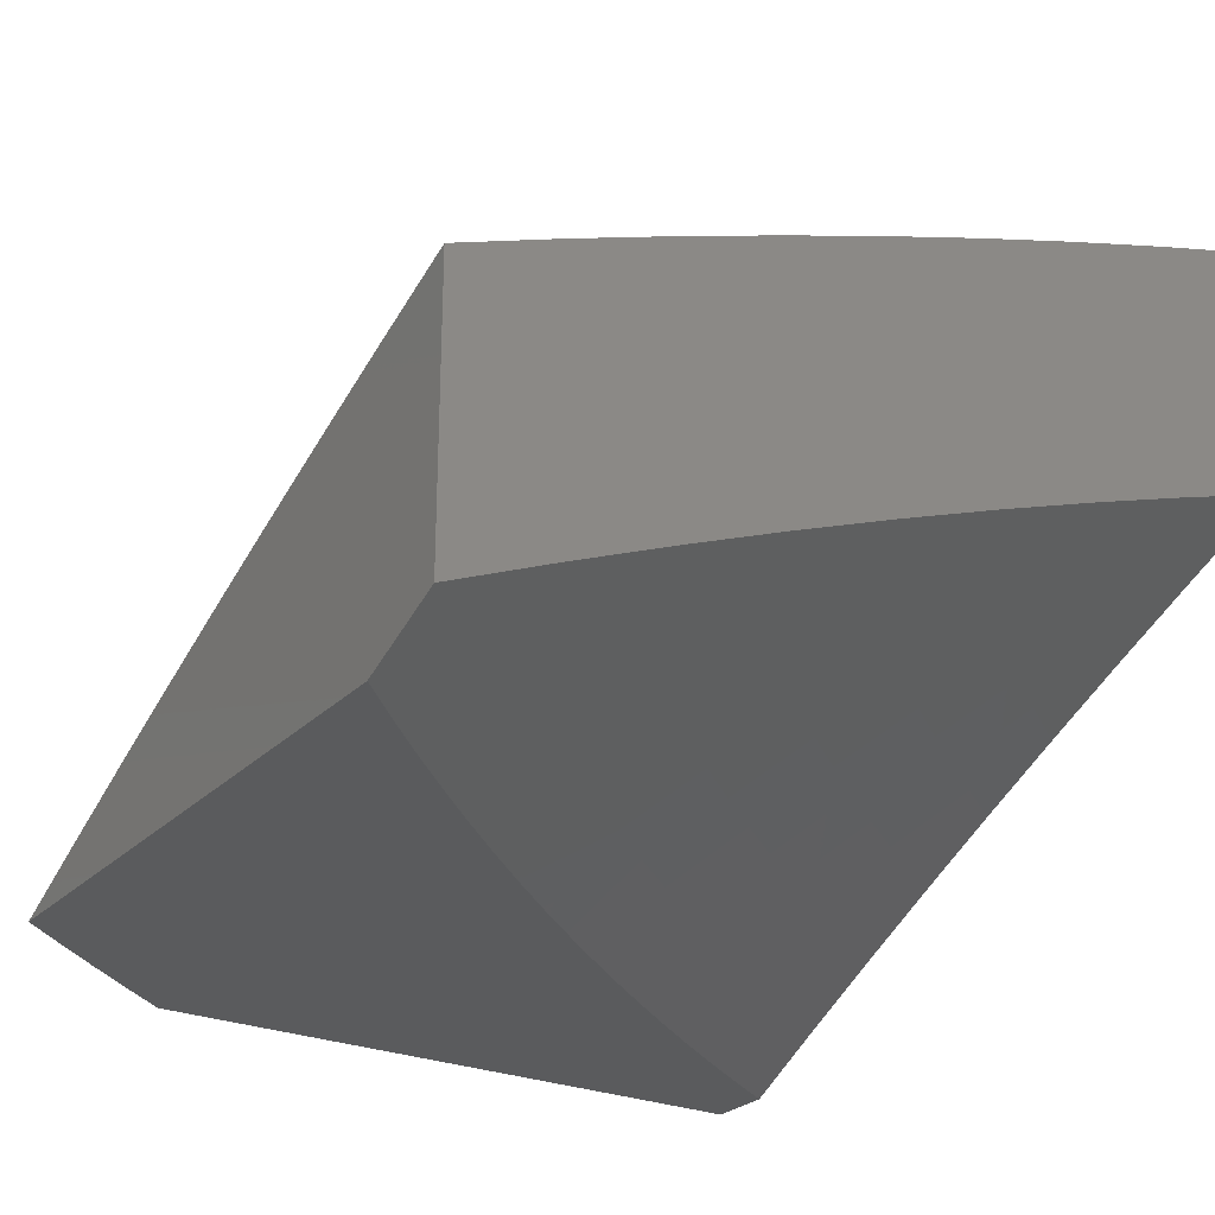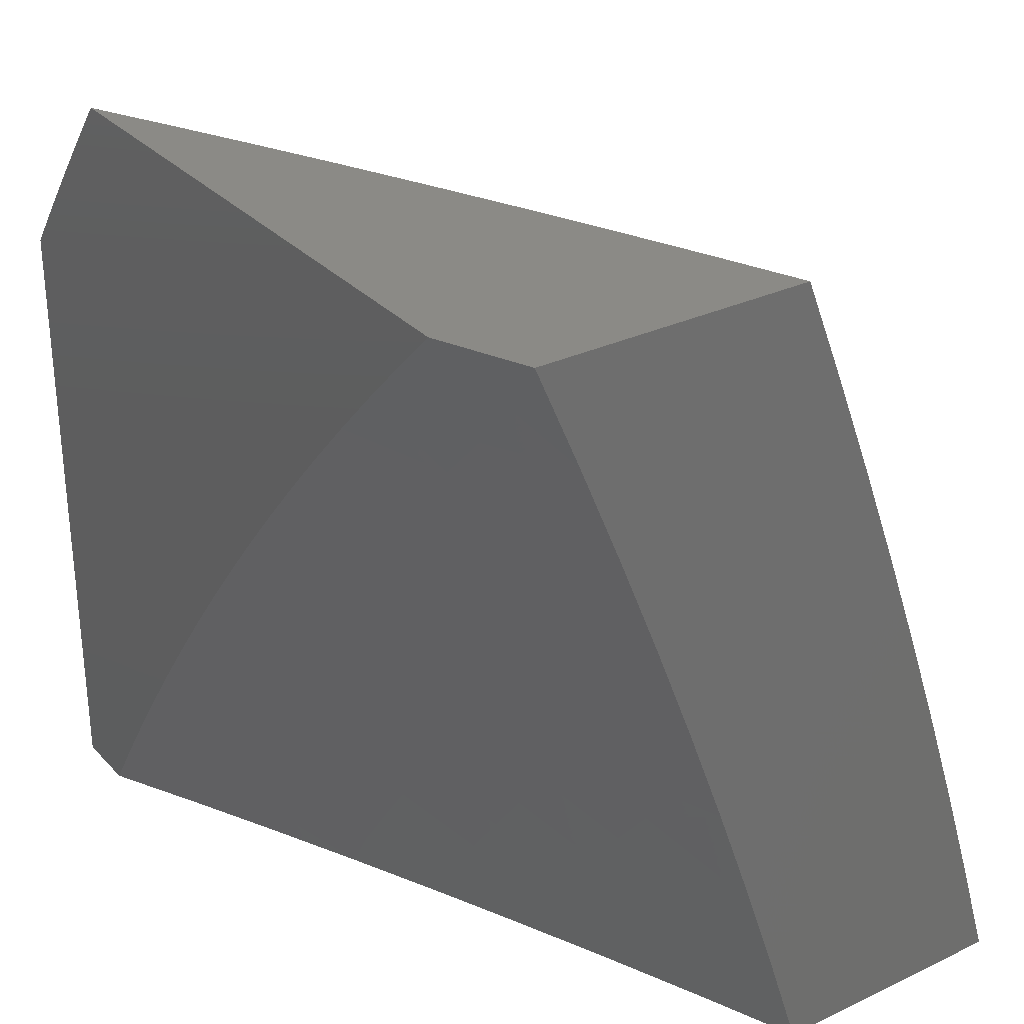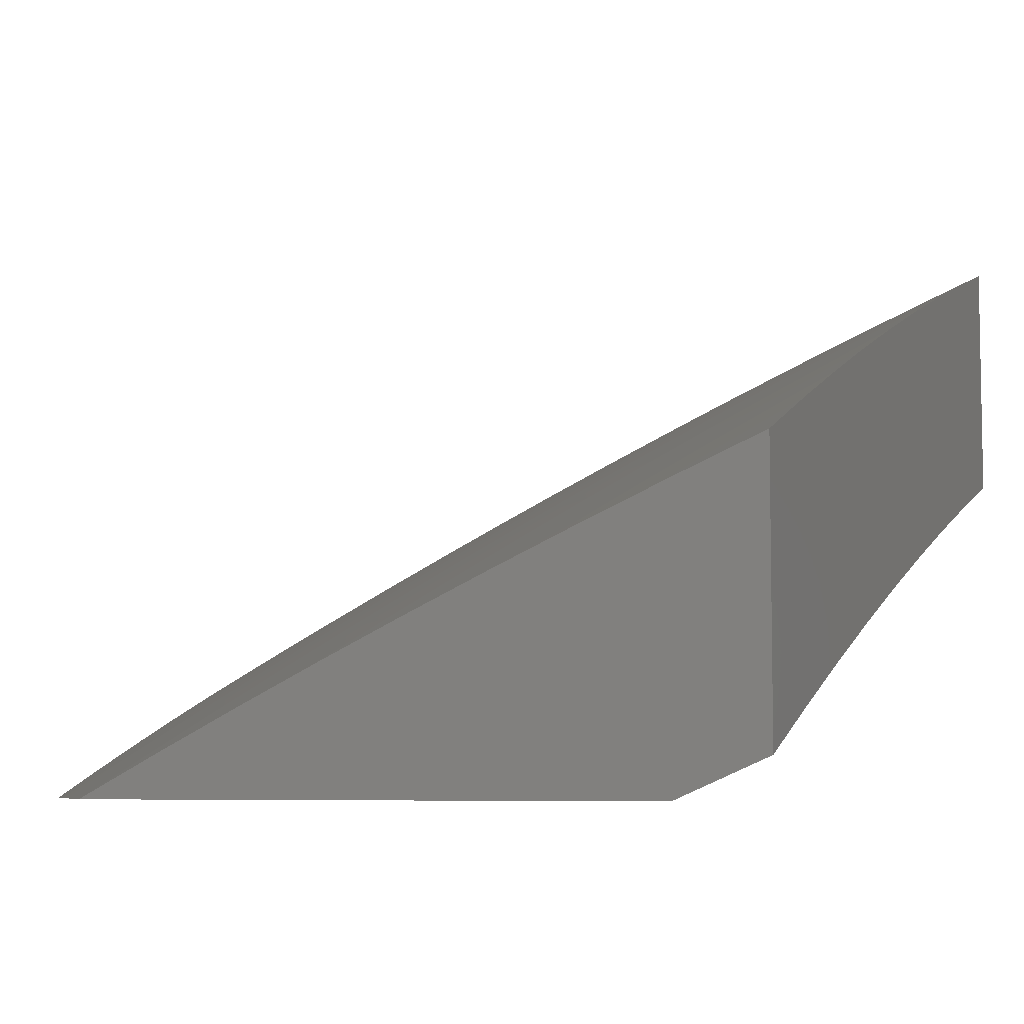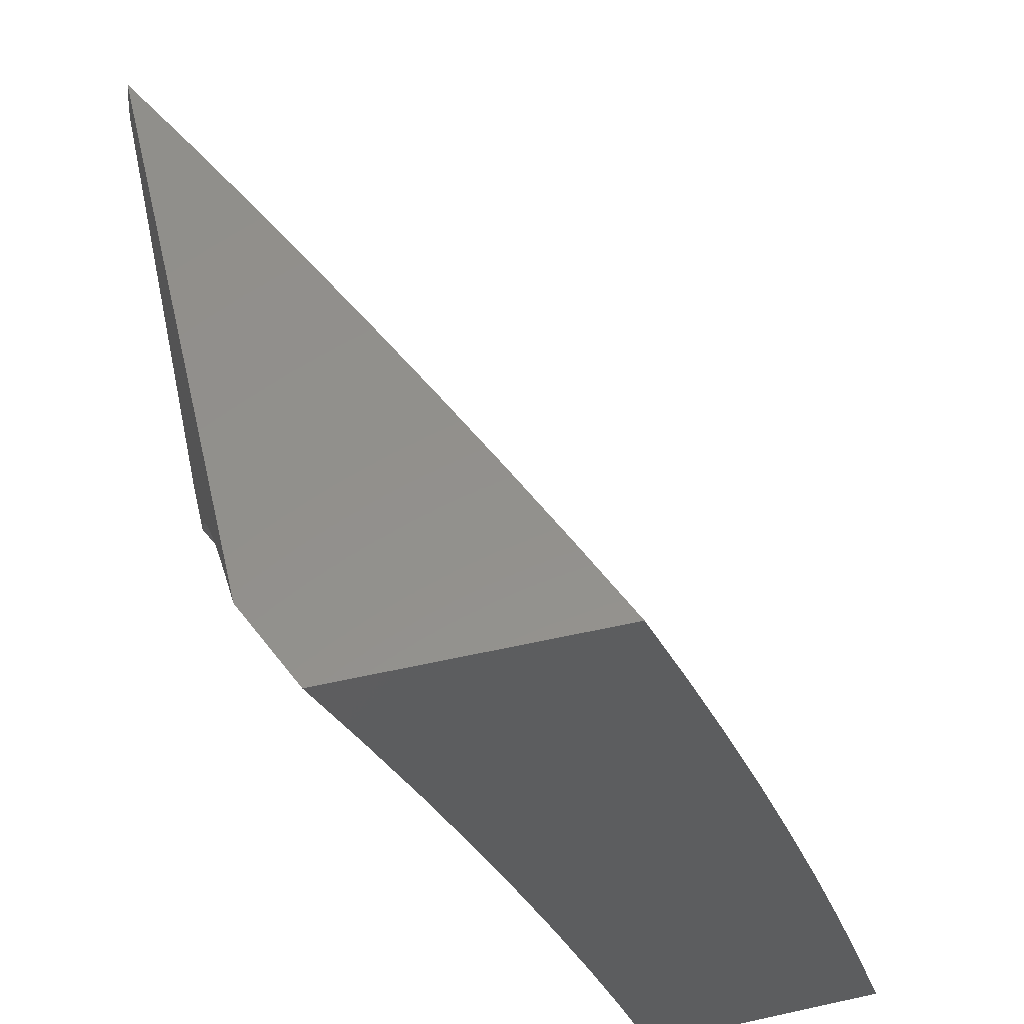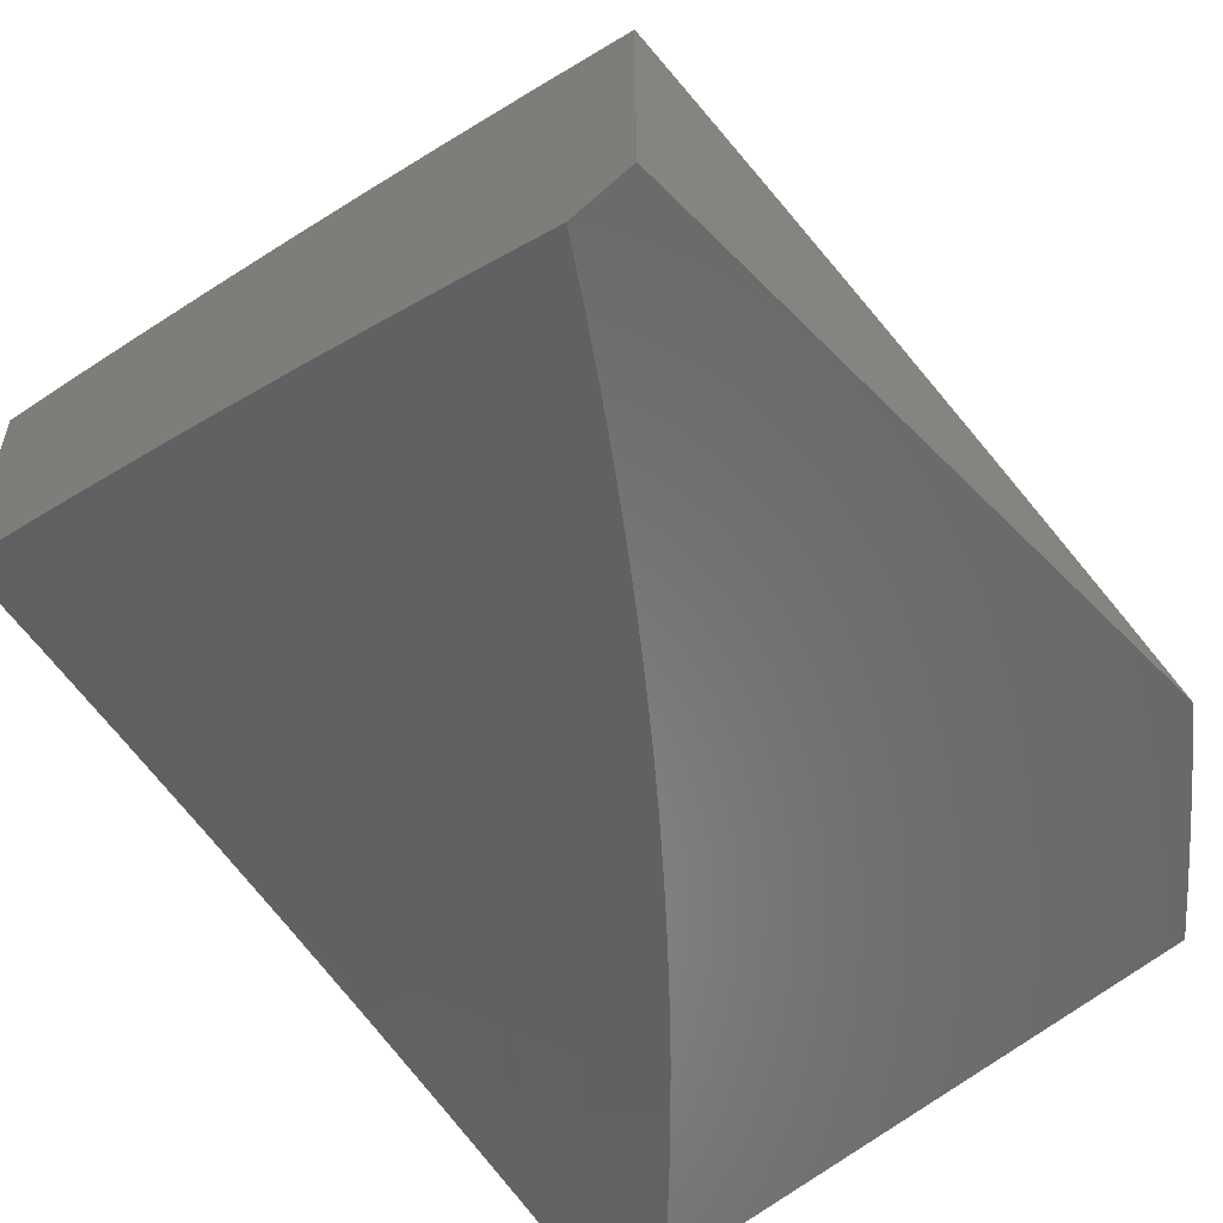
<metadata>
{"format":"stl","ext":"stl","renderer":"f3d","projection":"perspective","resolution":1024,"background":"white","views":[{"elev":-26.1,"azim":-123.5,"up":"+Z"},{"elev":30.4,"azim":-124.4,"up":"+Y"},{"elev":-6.4,"azim":-156.6,"up":"+Z"},{"elev":54.4,"azim":-103.2,"up":"+Y"},{"elev":-55.2,"azim":43.3,"up":"+Z"}]}
</metadata>
<code>
# stl→obj: 274 verts, 544 faces
v 4 4 10.05
v 4.108 4 10
v 4.049 3.929 10.06
v 4.165 3.943 10
v 4.109 3.869 10.06
v 4.221 3.885 10
v 4.167 3.809 10.06
v 4.277 3.827 10
v 4.225 3.747 10.06
v 4.332 3.768 10
v 4.282 3.685 10.06
v 4.386 3.708 10
v 4.338 3.622 10.06
v 4.439 3.647 10
v 4.393 3.558 10.06
v 4.491 3.585 10
v 4.447 3.493 10.06
v 4.542 3.523 10
v 4.5 3.428 10.06
v 4.592 3.46 10
v 4.552 3.362 10.06
v 4.642 3.396 10
v 4.603 3.295 10.06
v 4.69 3.332 10
v 4.652 3.227 10.06
v 4.738 3.267 10
v 4.701 3.159 10.06
v 4.785 3.201 10
v 4.748 3.091 10.06
v 4.83 3.135 10
v 4.795 3.022 10.06
v 4.875 3.068 10
v 4.806 3 10.06
v 4.919 3 10
v 4.693 3 10.11
v 4.67 3.04 10.11
v 4.579 3 10.17
v 4.624 3.107 10.11
v 4.546 3.055 10.17
v 4.499 3.121 10.17
v 4.422 3.068 10.22
v 4.451 3.187 10.17
v 4.375 3.132 10.22
v 4.402 3.251 10.17
v 4.327 3.195 10.22
v 4.352 3.315 10.17
v 4.277 3.258 10.22
v 4.301 3.378 10.17
v 4.227 3.32 10.22
v 4.249 3.441 10.17
v 4.176 3.382 10.22
v 4.195 3.503 10.17
v 4.124 3.443 10.22
v 4.141 3.564 10.17
v 4.071 3.503 10.22
v 4.086 3.624 10.17
v 4.016 3.562 10.22
v 4 3.63 10.2
v 4 3.505 10.25
v 4.052 3.382 10.27
v 4.103 3.323 10.27
v 4.153 3.262 10.27
v 4.203 3.201 10.27
v 4.251 3.14 10.27
v 4.299 3.077 10.27
v 4.345 3.014 10.27
v 4.349 3 10.28
v 4.465 3 10.22
v 4.469 3.003 10.22
v 4.233 3 10.33
v 4.222 3.022 10.33
v 4.117 3 10.38
v 4.175 3.084 10.33
v 4.099 3.027 10.38
v 4.128 3.144 10.33
v 4.052 3.087 10.38
v 4.079 3.204 10.33
v 4.005 3.146 10.38
v 4 3.254 10.34
v 4 3.127 10.38
v 4 3 10.43
v 4.03 3.263 10.33
v 4 3.38 10.3
v 4.03 3.683 10.17
v 4 3.754 10.15
v 4.099 3.746 10.11
v 4.041 3.806 10.11
v 4 3.877 10.1
v 4.156 3.686 10.11
v 4.212 3.624 10.11
v 4.267 3.562 10.11
v 4.321 3.499 10.11
v 4.374 3.436 10.11
v 4.426 3.371 10.11
v 4.477 3.306 10.11
v 4.527 3.241 10.11
v 4.576 3.175 10.11
v 4.127 3 10.68
v 4.053 3.063 10.69
v 4 3 10.73
v 4.006 3.125 10.69
v 4 3.127 10.69
v 4.069 3.174 10.65
v 4.02 3.236 10.65
v 4.133 3.224 10.6
v 4.083 3.287 10.6
v 4.196 3.273 10.56
v 4.145 3.337 10.56
v 4.259 3.322 10.52
v 4.207 3.387 10.52
v 4.321 3.371 10.48
v 4.269 3.437 10.48
v 4.384 3.419 10.43
v 4.331 3.486 10.43
v 4.446 3.468 10.39
v 4.392 3.536 10.39
v 4.508 3.517 10.34
v 4.454 3.585 10.34
v 4.57 3.565 10.29
v 4.515 3.634 10.29
v 4.632 3.613 10.25
v 4.576 3.684 10.25
v 4.693 3.661 10.2
v 4.637 3.732 10.2
v 4.754 3.709 10.15
v 4.697 3.781 10.15
v 4.815 3.756 10.1
v 4.757 3.83 10.1
v 4.876 3.804 10.05
v 4.817 3.878 10.05
v 4.91 3.885 10
v 4.863 3.943 10
v 4.165 3.048 10.65
v 4.254 3 10.62
v 4.229 3.096 10.6
v 4.276 3.031 10.6
v 4.341 3.077 10.56
v 4.38 3 10.57
v 4.388 3.01 10.56
v 4.506 3 10.51
v 4.454 3.055 10.52
v 4.519 3.1 10.48
v 4.407 3.123 10.52
v 4.471 3.169 10.48
v 4.358 3.19 10.52
v 4.422 3.237 10.48
v 4.309 3.256 10.52
v 4.372 3.304 10.48
v 4.566 3.031 10.48
v 4.63 3 10.45
v 4.632 3.075 10.43
v 4.678 3.004 10.43
v 4.745 3.047 10.39
v 4.754 3 10.4
v 4.858 3.016 10.34
v 4.878 3 10.33
v 4.924 3.057 10.29
v 5 3 10.27
v 5 3.097 10.24
v 4.991 3.098 10.25
v 5 3.194 10.21
v 4.943 3.174 10.25
v 4.894 3.249 10.25
v 4.829 3.205 10.29
v 4.78 3.279 10.29
v 4.715 3.234 10.34
v 4.665 3.306 10.34
v 4.601 3.26 10.39
v 4.55 3.33 10.39
v 4.486 3.284 10.43
v 4.436 3.352 10.43
v 4.959 3.292 10.2
v 5 3.291 10.18
v 5 3.387 10.14
v 5 3.483 10.11
v 4.972 3.411 10.15
v 4.908 3.367 10.2
v 4.844 3.323 10.25
v 5 3.578 10.07
v 4.983 3.531 10.1
v 4.92 3.486 10.15
v 4.856 3.442 10.2
v 4.793 3.397 10.25
v 4.729 3.351 10.29
v 5 3.673 10.04
v 4.99 3.652 10.05
v 4.928 3.607 10.1
v 4.866 3.561 10.15
v 4.803 3.515 10.2
v 4.74 3.469 10.25
v 4.677 3.423 10.29
v 4.614 3.377 10.34
v 4.934 3.728 10.05
v 5 3.768 10
v 4.955 3.827 10
v 4.757 3.951 10.05
v 4.816 4 10
v 4.716 4 10.05
v 4.615 4 10.1
v 4.637 3.974 10.1
v 4.698 3.902 10.1
v 4.514 4 10.15
v 4.518 3.993 10.15
v 4.579 3.924 10.15
v 4.639 3.852 10.15
v 4.46 3.942 10.2
v 4.412 4 10.2
v 4.401 3.89 10.25
v 4.341 3.958 10.25
v 4.283 3.905 10.29
v 4.31 4 10.24
v 4.223 3.97 10.29
v 4.207 4 10.29
v 4.165 3.917 10.34
v 4.104 4 10.33
v 4.105 3.98 10.34
v 4 4 10.38
v 4.048 3.925 10.39
v 4 3.877 10.42
v 4.108 3.863 10.39
v 4.05 3.808 10.43
v 4.167 3.799 10.39
v 4.109 3.746 10.43
v 4.225 3.734 10.39
v 4.166 3.682 10.43
v 4.282 3.669 10.39
v 4.222 3.618 10.43
v 4.277 3.552 10.43
v 4.216 3.502 10.48
v 4 3.753 10.47
v 4.05 3.692 10.48
v 4 3.629 10.52
v 4.106 3.63 10.48
v 4.047 3.577 10.52
v 4.162 3.566 10.48
v 4.101 3.514 10.52
v 4.155 3.451 10.52
v 4.093 3.4 10.56
v 4 3.504 10.56
v 4.041 3.462 10.56
v 4 3.379 10.61
v 4.032 3.349 10.6
v 4 3.253 10.65
v 4.872 3.682 10.1
v 4.811 3.635 10.15
v 4.749 3.589 10.2
v 4.687 3.542 10.25
v 4.624 3.494 10.29
v 4.562 3.447 10.34
v 4.499 3.4 10.39
v 4.245 3.208 10.56
v 4.294 3.143 10.56
v 4.182 3.16 10.6
v 4.118 3.112 10.65
v 4.536 3.215 10.43
v 4.585 3.145 10.43
v 4.65 3.19 10.39
v 4.764 3.162 10.34
v 4.877 3.132 10.29
v 4.698 3.118 10.39
v 4.811 3.089 10.34
v 4.579 3.803 10.2
v 4.519 3.753 10.25
v 4.459 3.703 10.29
v 4.398 3.653 10.34
v 4.338 3.603 10.39
v 4.52 3.873 10.2
v 4.461 3.822 10.25
v 4.401 3.771 10.29
v 4.342 3.72 10.34
v 4.343 3.839 10.29
v 4.284 3.787 10.34
v 4.225 3.852 10.34
v 5 3 10
f 1 2 3
f 3 2 4
f 3 4 5
f 5 4 6
f 5 6 7
f 7 6 8
f 7 8 9
f 9 8 10
f 9 10 11
f 11 10 12
f 11 12 13
f 13 12 14
f 13 14 15
f 15 14 16
f 15 16 17
f 17 16 18
f 17 18 19
f 19 18 20
f 19 20 21
f 21 20 22
f 21 22 23
f 23 22 24
f 23 24 25
f 25 24 26
f 25 26 27
f 27 26 28
f 27 28 29
f 29 28 30
f 29 30 31
f 31 30 32
f 31 32 33
f 33 32 34
f 33 35 31
f 31 35 29
f 29 35 36
f 36 35 37
f 36 37 38
f 38 37 39
f 38 39 40
f 40 39 41
f 40 41 42
f 42 41 43
f 42 43 44
f 44 43 45
f 44 45 46
f 46 45 47
f 46 47 48
f 48 47 49
f 48 49 50
f 50 49 51
f 50 51 52
f 52 51 53
f 52 53 54
f 54 53 55
f 54 55 56
f 56 55 57
f 56 57 58
f 58 57 59
f 59 57 55
f 59 55 60
f 60 55 53
f 60 53 61
f 61 53 51
f 61 51 62
f 62 51 49
f 62 49 63
f 63 49 47
f 63 47 64
f 64 47 45
f 64 45 65
f 65 45 43
f 65 43 66
f 66 43 41
f 66 41 67
f 67 41 68
f 68 41 69
f 68 69 37
f 37 69 39
f 67 70 66
f 66 70 65
f 65 70 71
f 71 70 72
f 71 72 73
f 73 72 74
f 73 74 75
f 75 74 76
f 75 76 77
f 77 76 78
f 77 78 79
f 79 78 80
f 80 78 76
f 80 76 81
f 81 76 74
f 81 74 72
f 77 79 82
f 82 79 83
f 82 83 61
f 61 83 60
f 83 59 60
f 56 58 84
f 84 58 85
f 84 85 86
f 86 85 87
f 86 87 5
f 5 87 88
f 5 88 3
f 3 88 1
f 85 88 87
f 5 7 86
f 86 7 89
f 86 89 56
f 56 89 54
f 56 84 86
f 7 9 89
f 89 9 90
f 89 90 54
f 54 90 52
f 9 11 90
f 90 11 91
f 90 91 52
f 52 91 50
f 11 13 91
f 91 13 92
f 91 92 50
f 50 92 48
f 13 15 92
f 92 15 93
f 92 93 48
f 48 93 46
f 77 82 61
f 77 61 62
f 15 17 93
f 93 17 94
f 93 94 46
f 46 94 44
f 75 77 62
f 75 62 63
f 17 19 94
f 94 19 95
f 94 95 44
f 44 95 42
f 73 75 63
f 73 63 64
f 19 21 95
f 95 21 96
f 95 96 42
f 42 96 40
f 71 73 64
f 71 64 65
f 21 23 96
f 96 23 97
f 96 97 40
f 40 97 38
f 23 25 97
f 97 25 27
f 97 27 38
f 38 27 29
f 38 29 36
f 69 41 39
f 98 99 100
f 100 99 101
f 100 101 102
f 102 101 103
f 102 103 104
f 104 103 105
f 104 105 106
f 106 105 107
f 106 107 108
f 108 107 109
f 108 109 110
f 110 109 111
f 110 111 112
f 112 111 113
f 112 113 114
f 114 113 115
f 114 115 116
f 116 115 117
f 116 117 118
f 118 117 119
f 118 119 120
f 120 119 121
f 120 121 122
f 122 121 123
f 122 123 124
f 124 123 125
f 124 125 126
f 126 125 127
f 126 127 128
f 128 127 129
f 128 129 130
f 130 129 131
f 130 131 132
f 99 98 133
f 133 98 134
f 133 134 135
f 135 134 136
f 135 136 137
f 137 136 138
f 137 138 139
f 139 138 140
f 139 140 141
f 141 140 142
f 141 142 143
f 143 142 144
f 143 144 145
f 145 144 146
f 145 146 147
f 147 146 148
f 147 148 109
f 109 148 111
f 134 138 136
f 142 140 149
f 149 140 150
f 149 150 151
f 151 150 152
f 151 152 153
f 153 152 154
f 153 154 155
f 155 154 156
f 155 156 157
f 157 156 158
f 157 158 159
f 150 154 152
f 157 159 160
f 160 159 161
f 160 161 162
f 162 161 163
f 162 163 164
f 164 163 165
f 164 165 166
f 166 165 167
f 166 167 168
f 168 167 169
f 168 169 170
f 170 169 171
f 170 171 148
f 148 171 111
f 163 161 172
f 172 161 173
f 172 173 174
f 175 176 174
f 174 176 177
f 174 177 172
f 172 177 178
f 172 178 163
f 163 178 165
f 179 180 175
f 175 180 181
f 175 181 176
f 176 181 182
f 176 182 177
f 177 182 183
f 177 183 178
f 178 183 184
f 178 184 165
f 165 184 167
f 185 186 179
f 179 186 187
f 179 187 180
f 180 187 188
f 180 188 181
f 181 188 189
f 181 189 182
f 182 189 190
f 182 190 183
f 183 190 191
f 183 191 184
f 184 191 192
f 184 192 167
f 167 192 169
f 186 185 193
f 193 185 194
f 193 194 195
f 193 195 129
f 129 195 131
f 130 132 196
f 196 132 197
f 196 197 198
f 199 200 198
f 198 200 201
f 198 201 196
f 196 201 128
f 196 128 130
f 202 203 199
f 199 203 204
f 199 204 200
f 200 204 205
f 200 205 201
f 201 205 126
f 201 126 128
f 203 202 206
f 206 202 207
f 206 207 208
f 208 207 209
f 208 209 210
f 210 209 211
f 210 211 212
f 212 211 213
f 212 213 214
f 214 213 215
f 214 215 216
f 216 215 217
f 216 217 218
f 218 217 219
f 218 219 220
f 220 219 221
f 220 221 222
f 222 221 223
f 222 223 224
f 224 223 225
f 224 225 226
f 226 225 227
f 226 227 228
f 228 227 229
f 228 229 112
f 112 229 110
f 207 211 209
f 219 230 221
f 221 230 223
f 223 230 231
f 231 230 232
f 231 232 233
f 233 232 234
f 233 234 235
f 235 234 236
f 235 236 237
f 237 236 238
f 237 238 108
f 108 238 106
f 232 239 234
f 234 239 236
f 236 239 240
f 240 239 241
f 240 241 238
f 238 241 242
f 238 242 106
f 106 242 243
f 106 243 104
f 104 243 102
f 241 243 242
f 187 186 244
f 244 186 193
f 244 193 127
f 127 193 129
f 188 187 245
f 245 187 244
f 245 244 125
f 125 244 127
f 189 188 246
f 246 188 245
f 246 245 123
f 123 245 125
f 190 189 247
f 247 189 246
f 247 246 121
f 121 246 123
f 191 190 248
f 248 190 247
f 248 247 119
f 119 247 121
f 192 191 249
f 249 191 248
f 249 248 117
f 117 248 119
f 169 192 250
f 250 192 249
f 250 249 115
f 115 249 117
f 169 250 171
f 171 250 113
f 171 113 111
f 113 250 115
f 170 148 146
f 147 251 145
f 145 251 252
f 145 252 143
f 143 252 137
f 143 137 141
f 141 137 139
f 251 253 252
f 252 253 135
f 252 135 137
f 109 107 147
f 147 107 251
f 133 135 254
f 254 135 253
f 254 253 103
f 103 253 105
f 107 105 251
f 251 105 253
f 101 99 254
f 254 99 133
f 101 254 103
f 170 146 255
f 255 146 144
f 255 144 256
f 256 144 142
f 256 142 151
f 151 142 149
f 170 255 168
f 168 255 257
f 168 257 166
f 166 257 258
f 166 258 164
f 164 258 259
f 164 259 162
f 162 259 160
f 257 255 256
f 257 256 260
f 260 256 151
f 260 151 153
f 257 260 258
f 258 260 261
f 258 261 259
f 259 261 157
f 259 157 160
f 261 260 153
f 157 261 155
f 155 261 153
f 126 205 124
f 124 205 262
f 124 262 122
f 122 262 263
f 122 263 120
f 120 263 264
f 120 264 118
f 118 264 265
f 118 265 116
f 116 265 266
f 116 266 114
f 114 266 228
f 114 228 112
f 237 108 110
f 237 110 229
f 205 204 262
f 262 204 267
f 262 267 263
f 263 267 268
f 263 268 264
f 264 268 269
f 264 269 265
f 265 269 270
f 265 270 266
f 266 270 226
f 266 226 228
f 235 237 229
f 235 229 227
f 240 238 236
f 203 206 204
f 204 206 267
f 206 208 267
f 267 208 268
f 269 268 271
f 271 268 208
f 271 208 210
f 224 226 270
f 270 269 272
f 272 269 271
f 272 271 273
f 273 271 210
f 273 210 214
f 214 210 212
f 233 235 227
f 233 227 225
f 222 224 272
f 272 224 270
f 222 272 273
f 231 233 225
f 231 225 223
f 220 222 273
f 220 273 214
f 218 220 214
f 216 218 214
f 34 32 274
f 274 32 30
f 274 30 194
f 194 30 28
f 194 28 26
f 26 24 194
f 194 24 22
f 194 22 20
f 194 20 195
f 195 20 18
f 195 18 131
f 131 18 132
f 132 18 16
f 132 16 197
f 197 16 14
f 197 14 12
f 12 10 197
f 197 10 8
f 197 8 6
f 6 4 197
f 197 4 2
f 194 185 274
f 274 185 179
f 274 179 175
f 175 174 274
f 274 174 173
f 274 173 161
f 161 159 274
f 274 159 158
f 72 134 81
f 81 134 98
f 81 98 100
f 134 72 138
f 138 72 70
f 138 70 140
f 140 70 67
f 140 67 150
f 150 67 68
f 150 68 154
f 154 68 37
f 154 37 156
f 156 37 35
f 156 35 158
f 158 35 33
f 158 33 34
f 34 274 158
f 1 88 217
f 217 88 85
f 217 85 219
f 219 85 58
f 219 58 230
f 230 58 59
f 230 59 232
f 232 59 83
f 232 83 239
f 239 83 79
f 239 79 241
f 241 79 80
f 241 80 243
f 243 80 81
f 243 81 102
f 102 81 100
f 1 207 2
f 2 207 202
f 2 202 199
f 217 215 1
f 1 215 213
f 1 213 211
f 211 207 1
f 199 198 2
f 2 198 197

</code>
